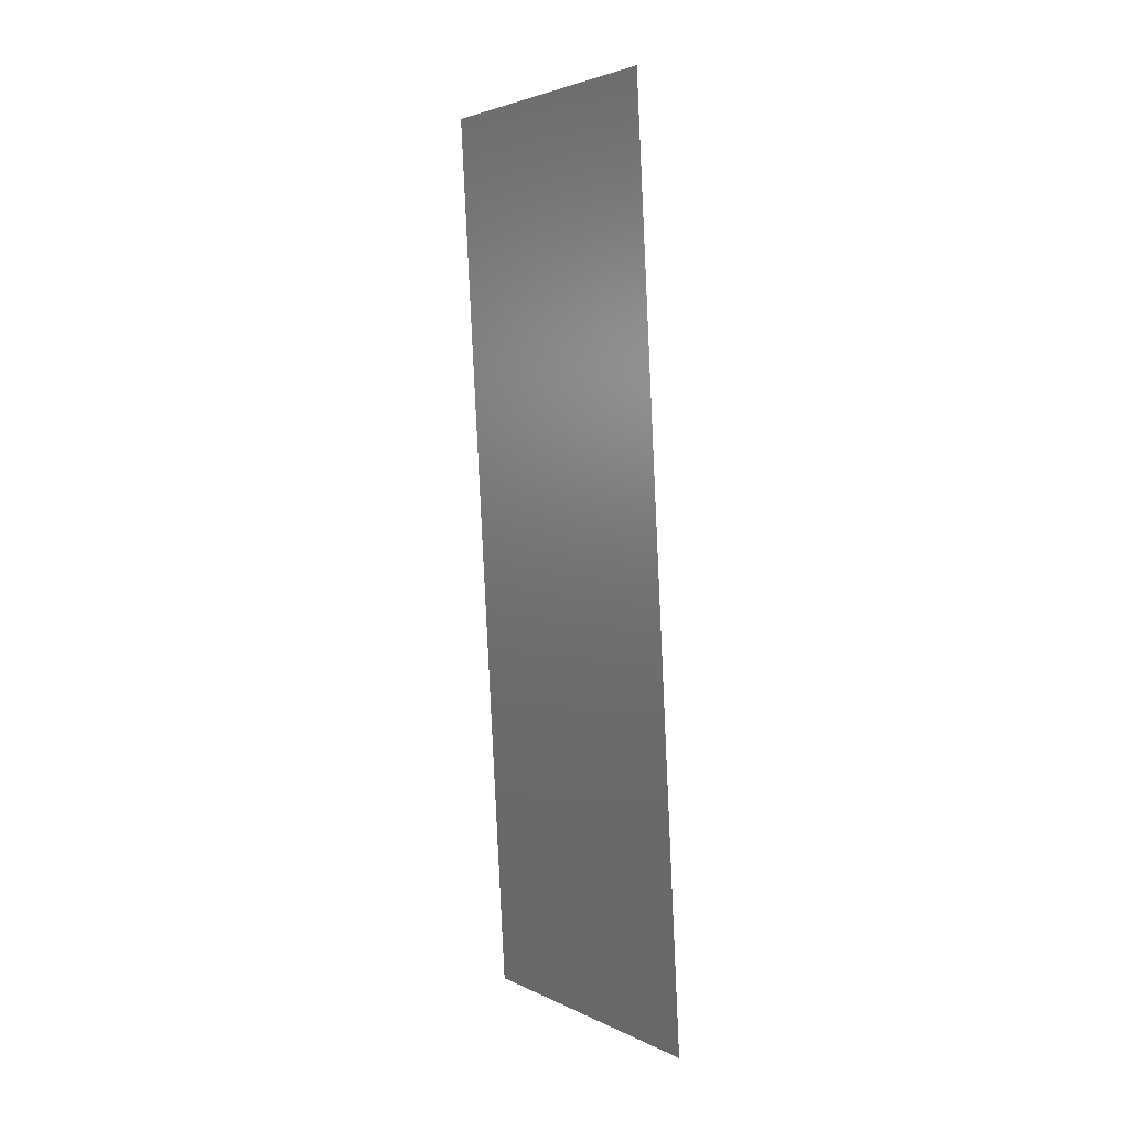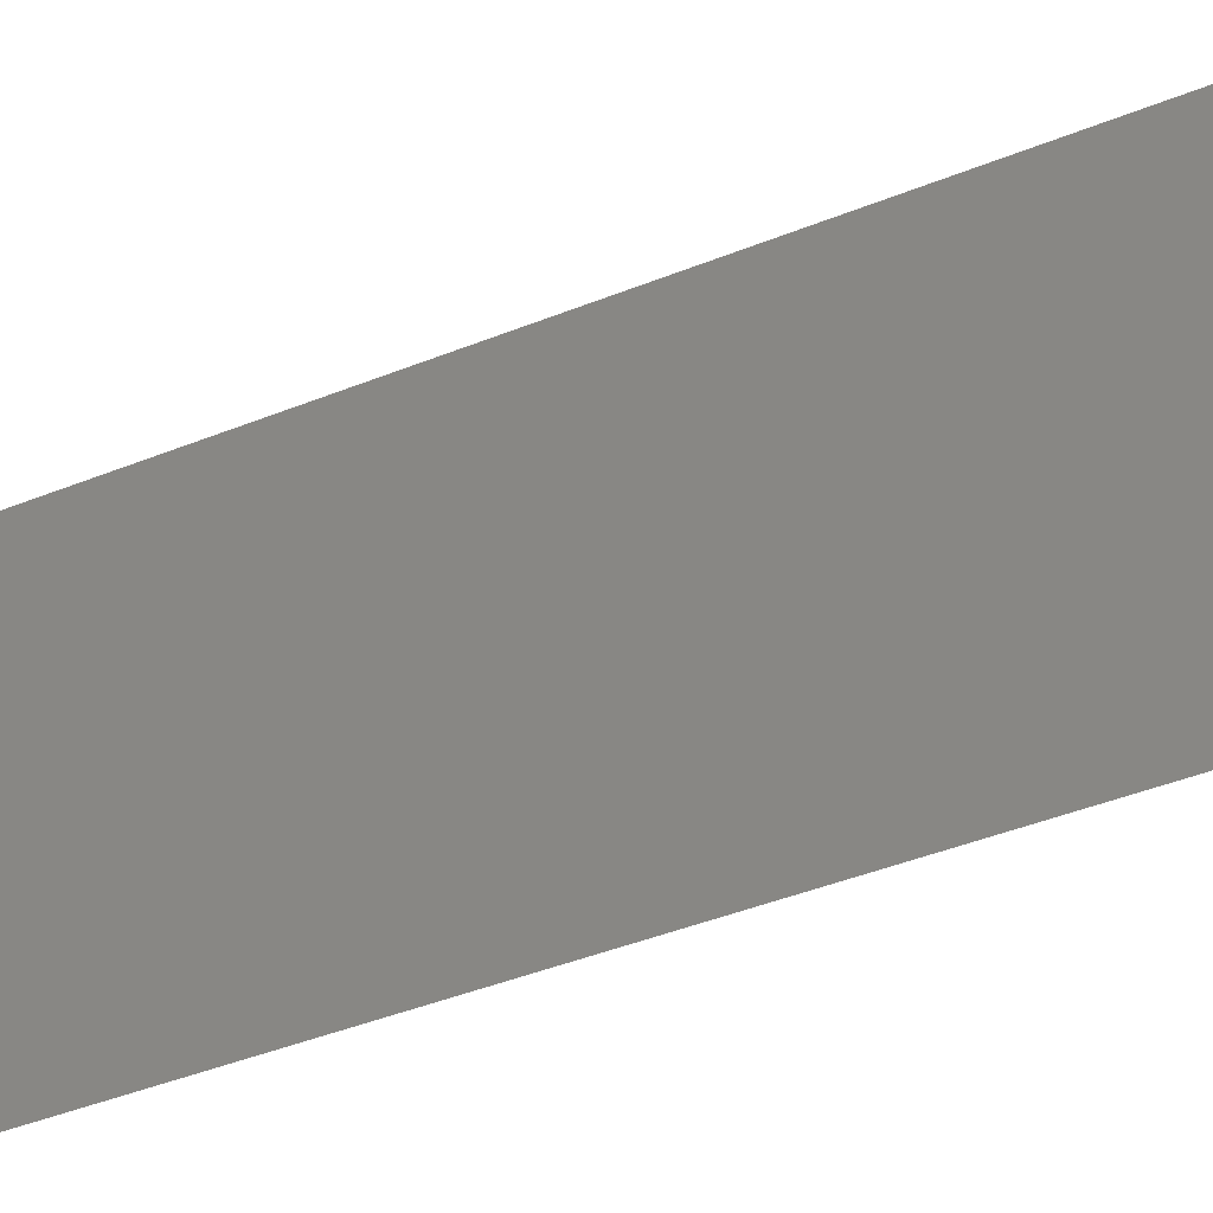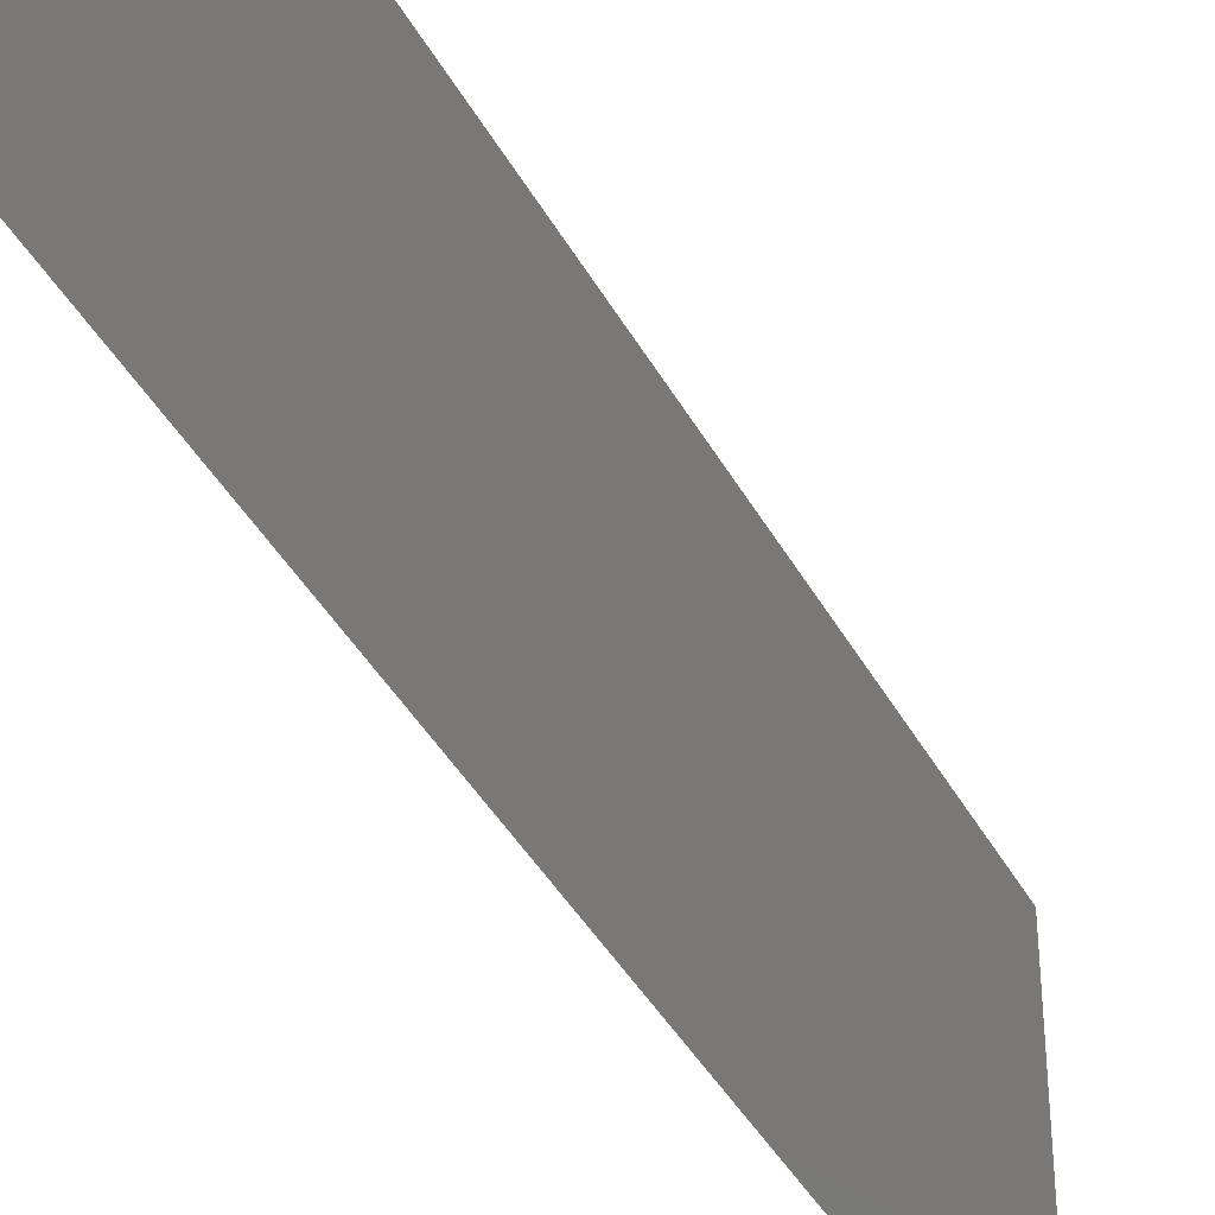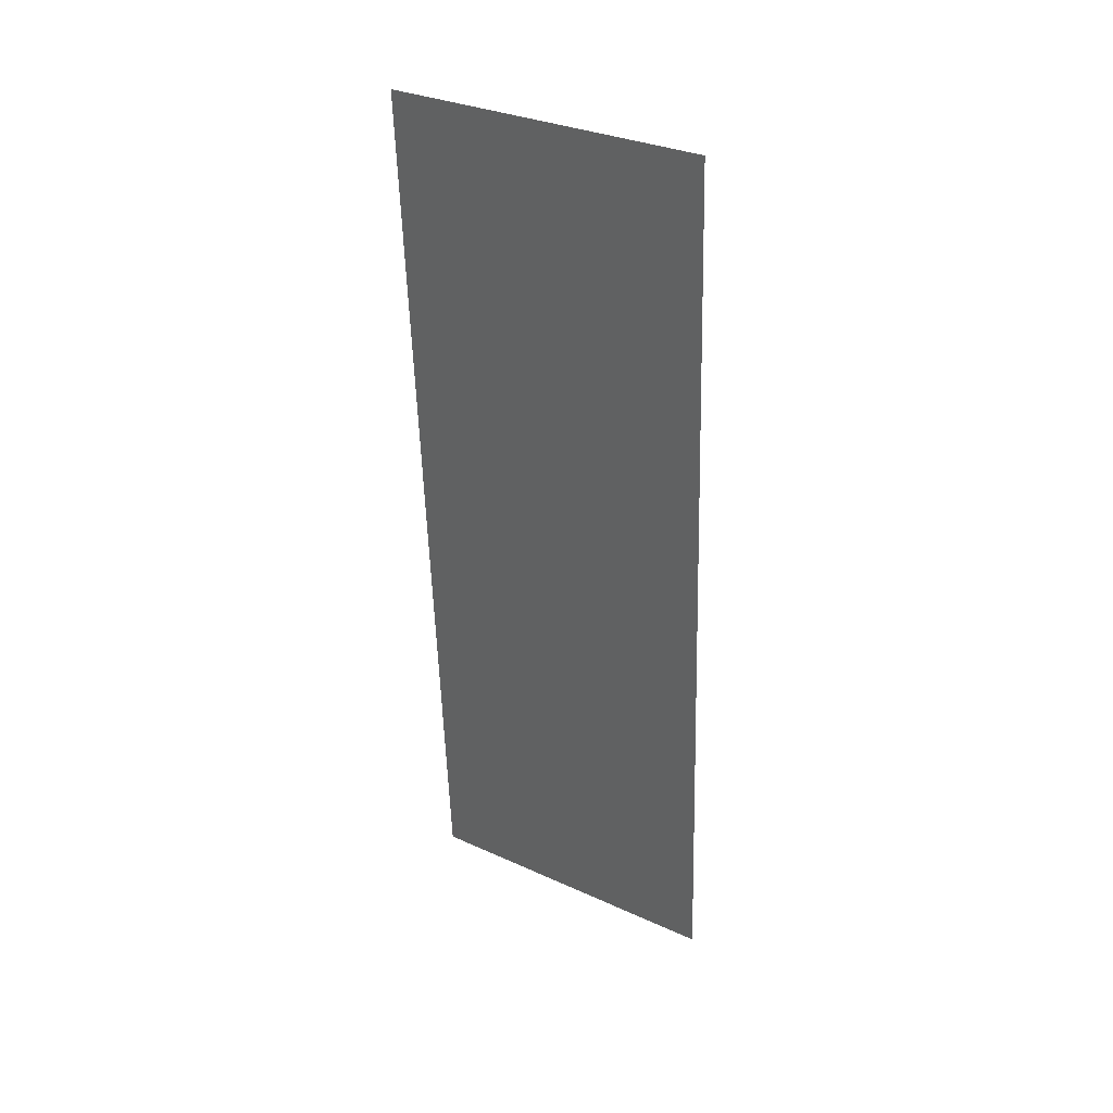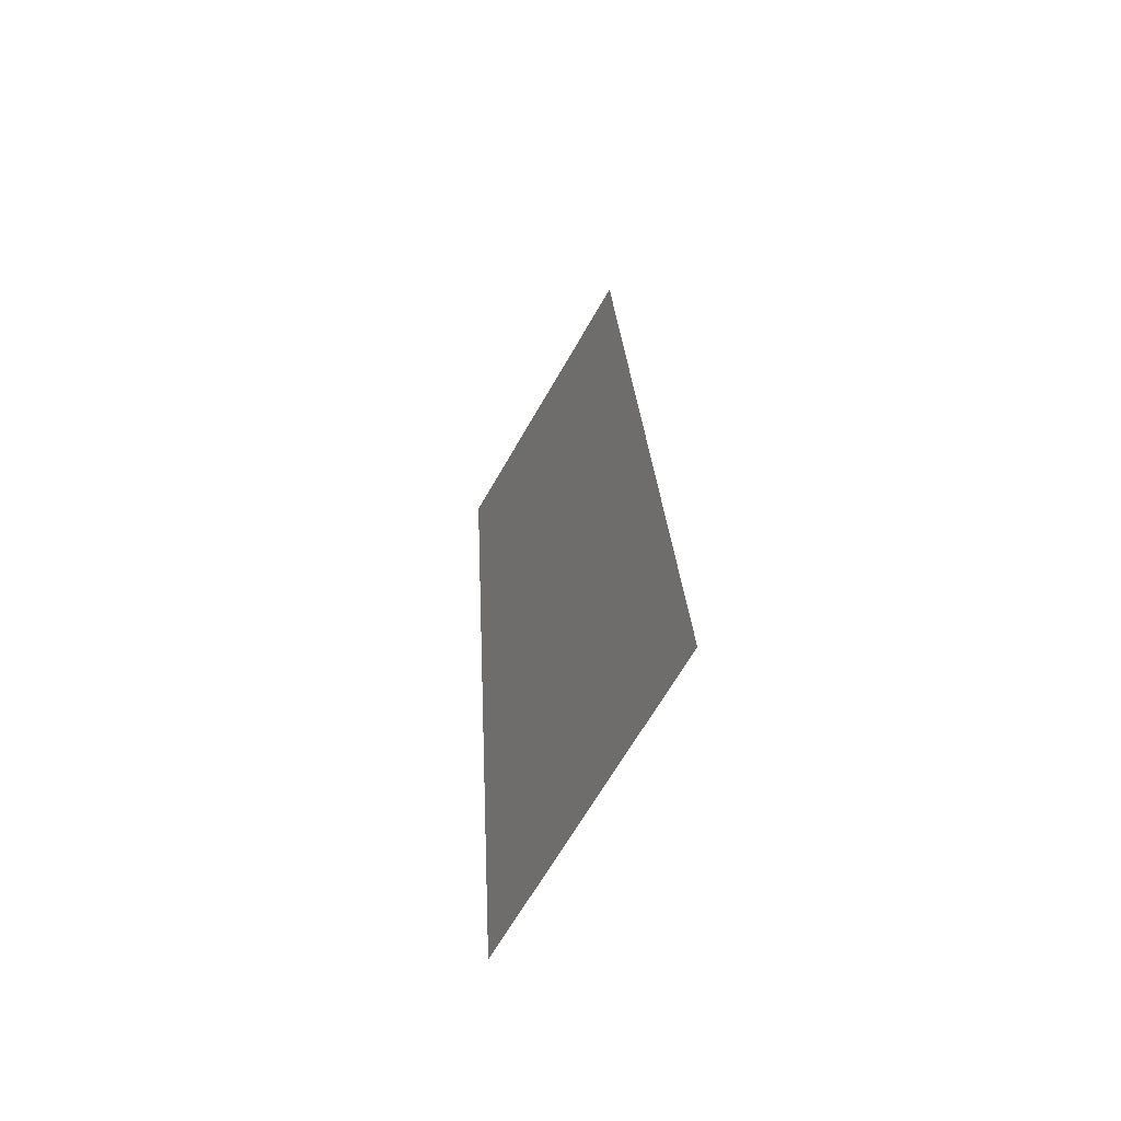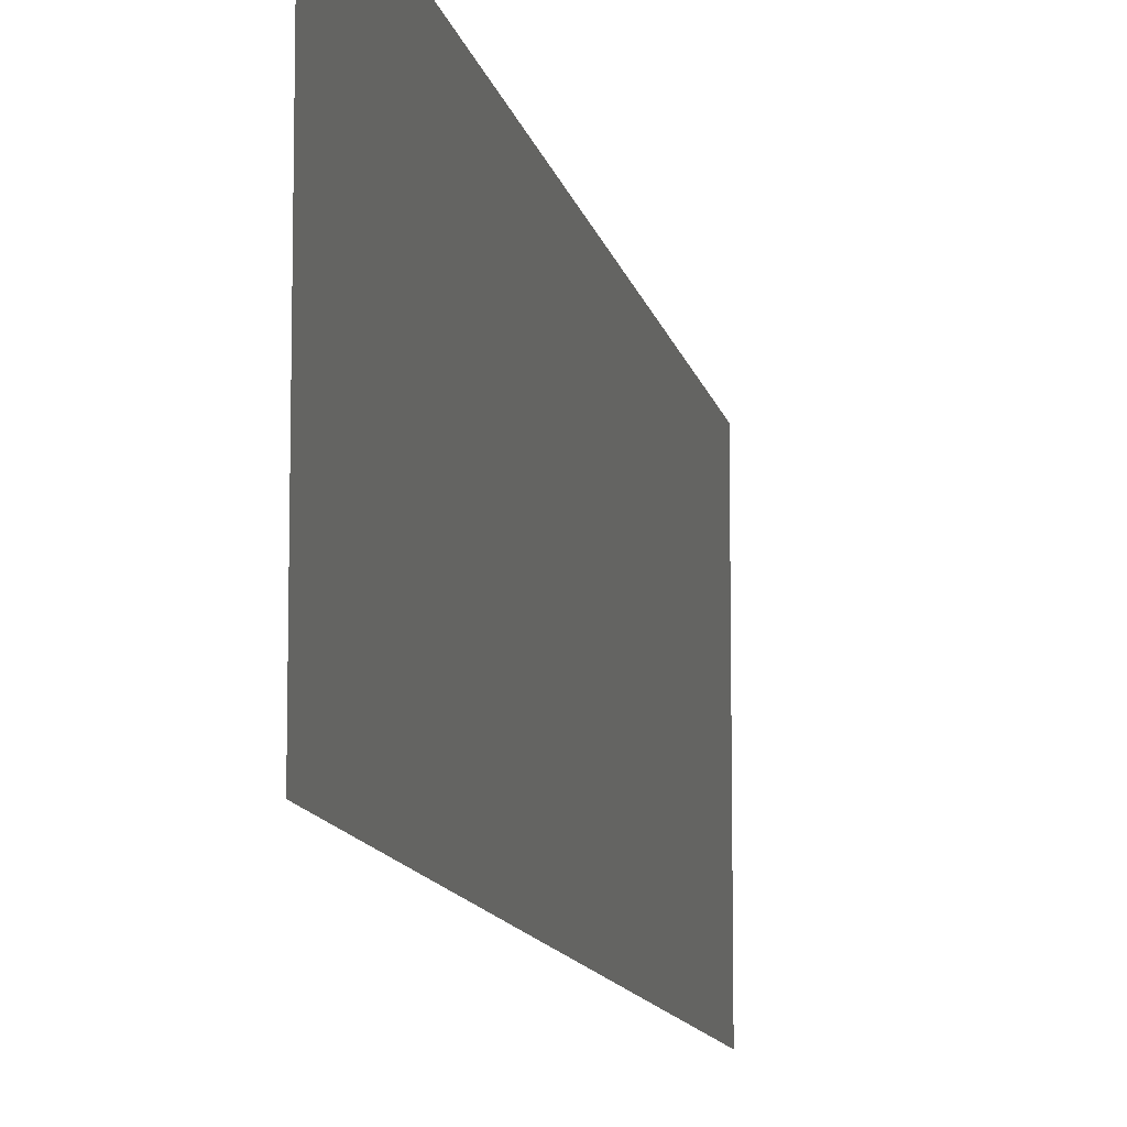
<metadata>
{"format":"stl","ext":"stl","renderer":"f3d","projection":"perspective","resolution":1024,"background":"white","views":[{"elev":3.3,"azim":147.7,"up":"+Y"},{"elev":-39.3,"azim":-65.9,"up":"+Z"},{"elev":-39.9,"azim":-157.2,"up":"+Z"},{"elev":31.9,"azim":122.5,"up":"+Y"},{"elev":-66.6,"azim":150.2,"up":"+Y"},{"elev":-11.0,"azim":7.6,"up":"+Z"}]}
</metadata>
<code>
# stl→obj: 21 verts, 26 faces
v 0.008 0 0
v 0.008472 0.008513 0.008238
v 0.008 0 0.01
v 0.01114 0.05662 0.02
v 0.01067 0.04811 0.01176
v 0.01114 0.05662 0.01
v 0.009256 0.02265 0
v 0.008968 0.01746 0.009677
v 0.008628 0.01132 0
v 0.009884 0.03397 0.02
v 0.01017 0.03916 0.01026
v 0.01051 0.0453 0.02
v 0.00957 0.02831 0.00999
v 0.009256 0.02265 0.02
v 0.01051 0.0453 0
v 0.01084 0.05115 0.005
v 0.008628 0.01132 0.02
v 0.008303 0.00547 0.015
v 0.009884 0.03397 0
v 0.01114 0.05662 0
v 0.008 0 0.02
f 1 2 3
f 4 5 6
f 7 8 9
f 10 11 12
f 10 13 11
f 14 13 10
f 9 2 1
f 12 5 4
f 7 13 8
f 8 13 14
f 15 16 5
f 17 18 2
f 19 13 7
f 11 13 19
f 17 8 14
f 15 11 19
f 15 5 11
f 17 2 8
f 20 16 15
f 21 18 17
f 8 2 9
f 11 5 12
f 3 18 21
f 6 16 20
f 2 18 3
f 5 16 6

</code>
